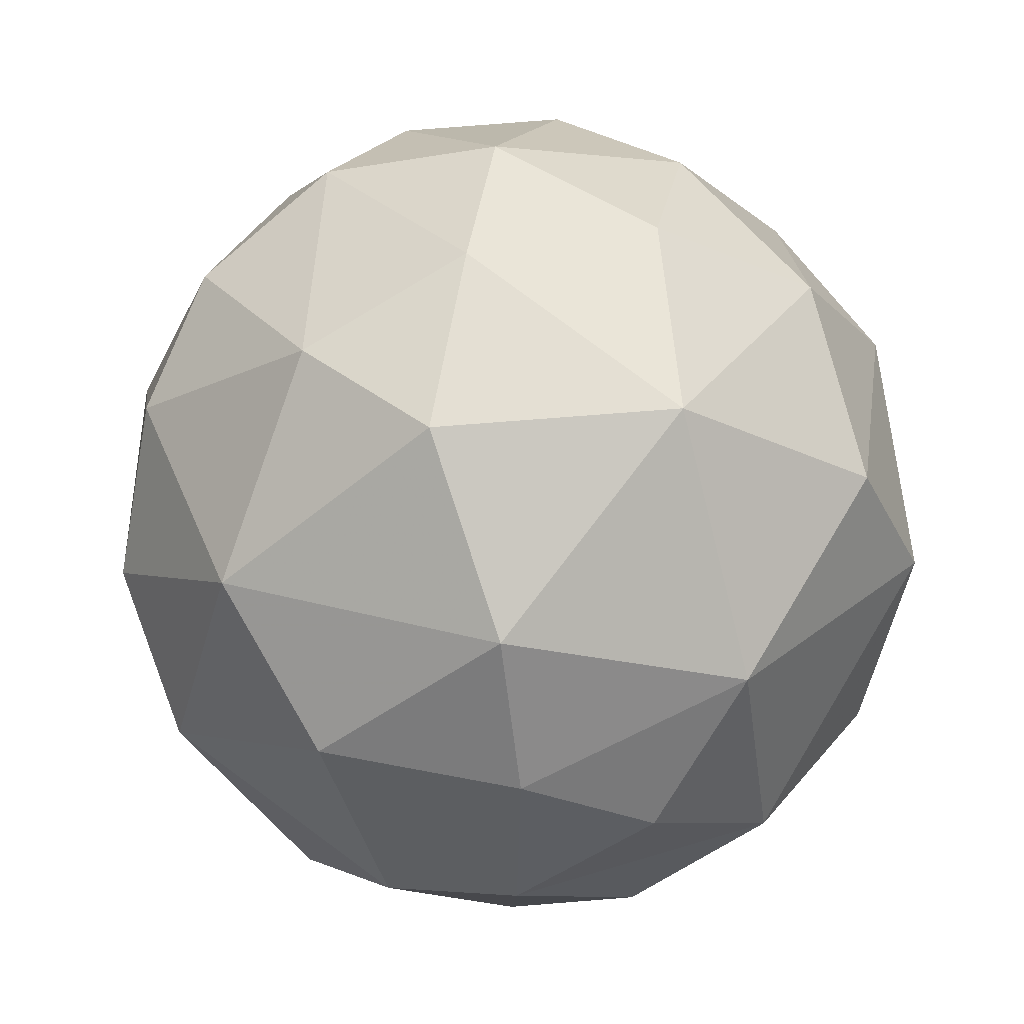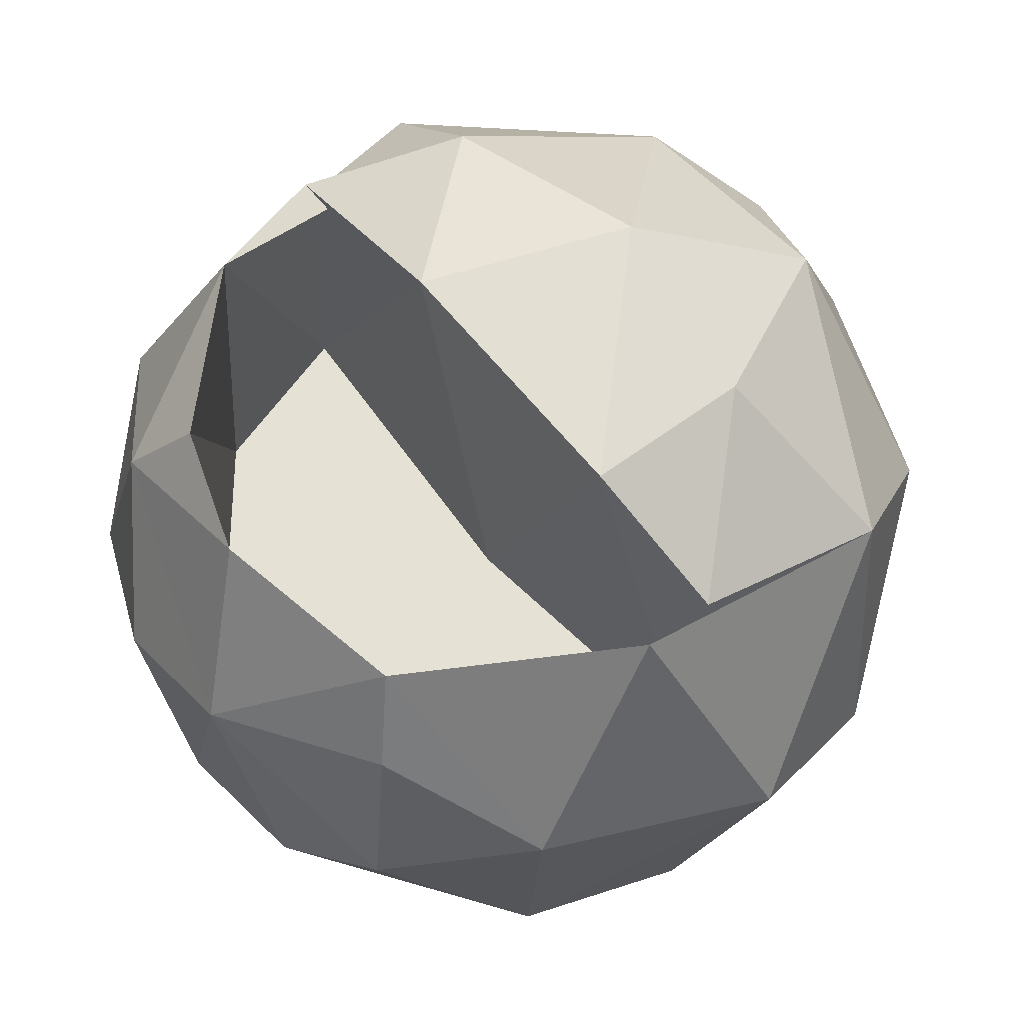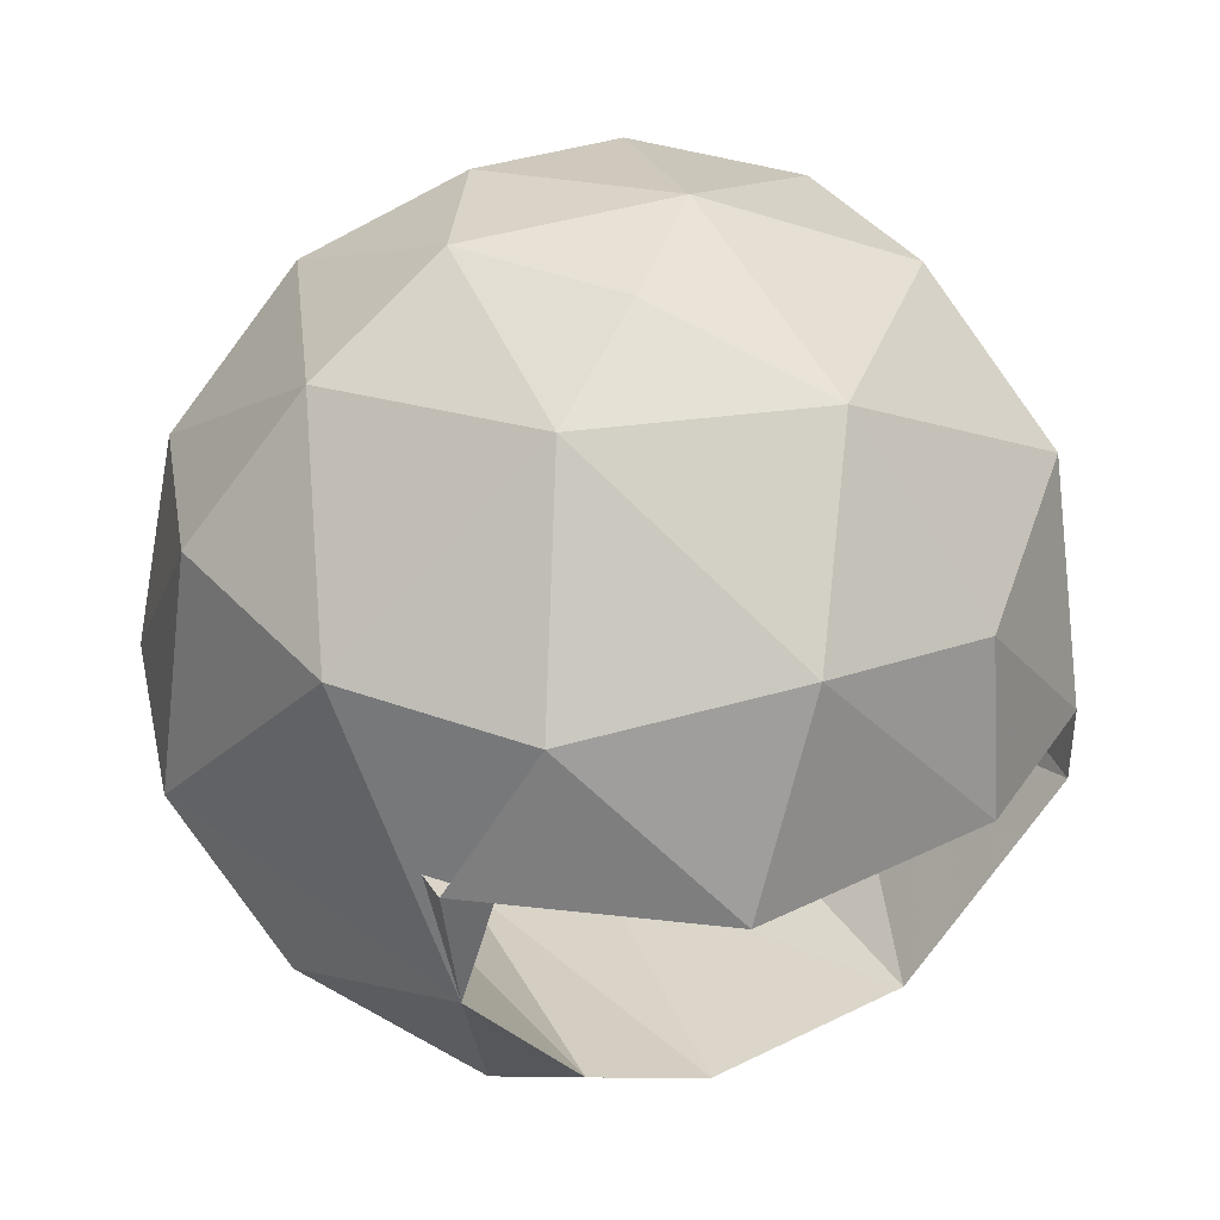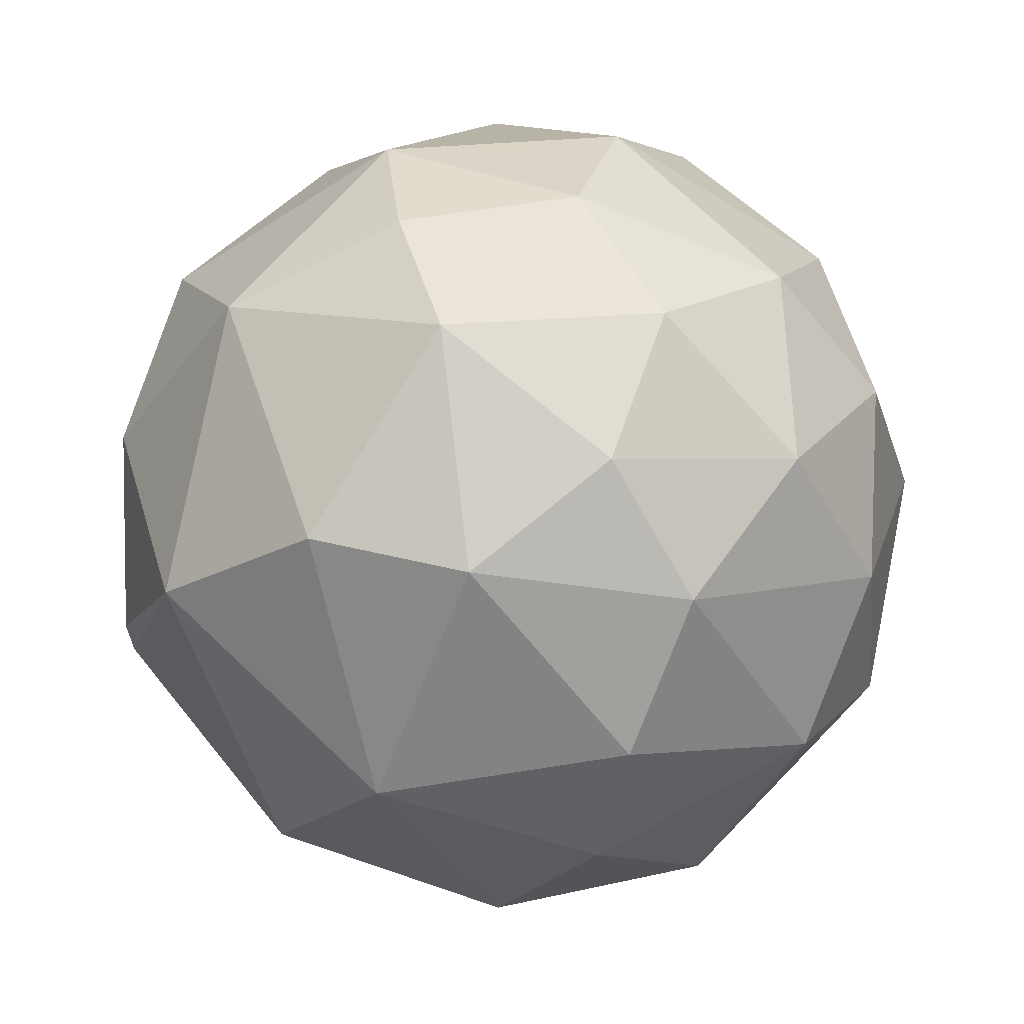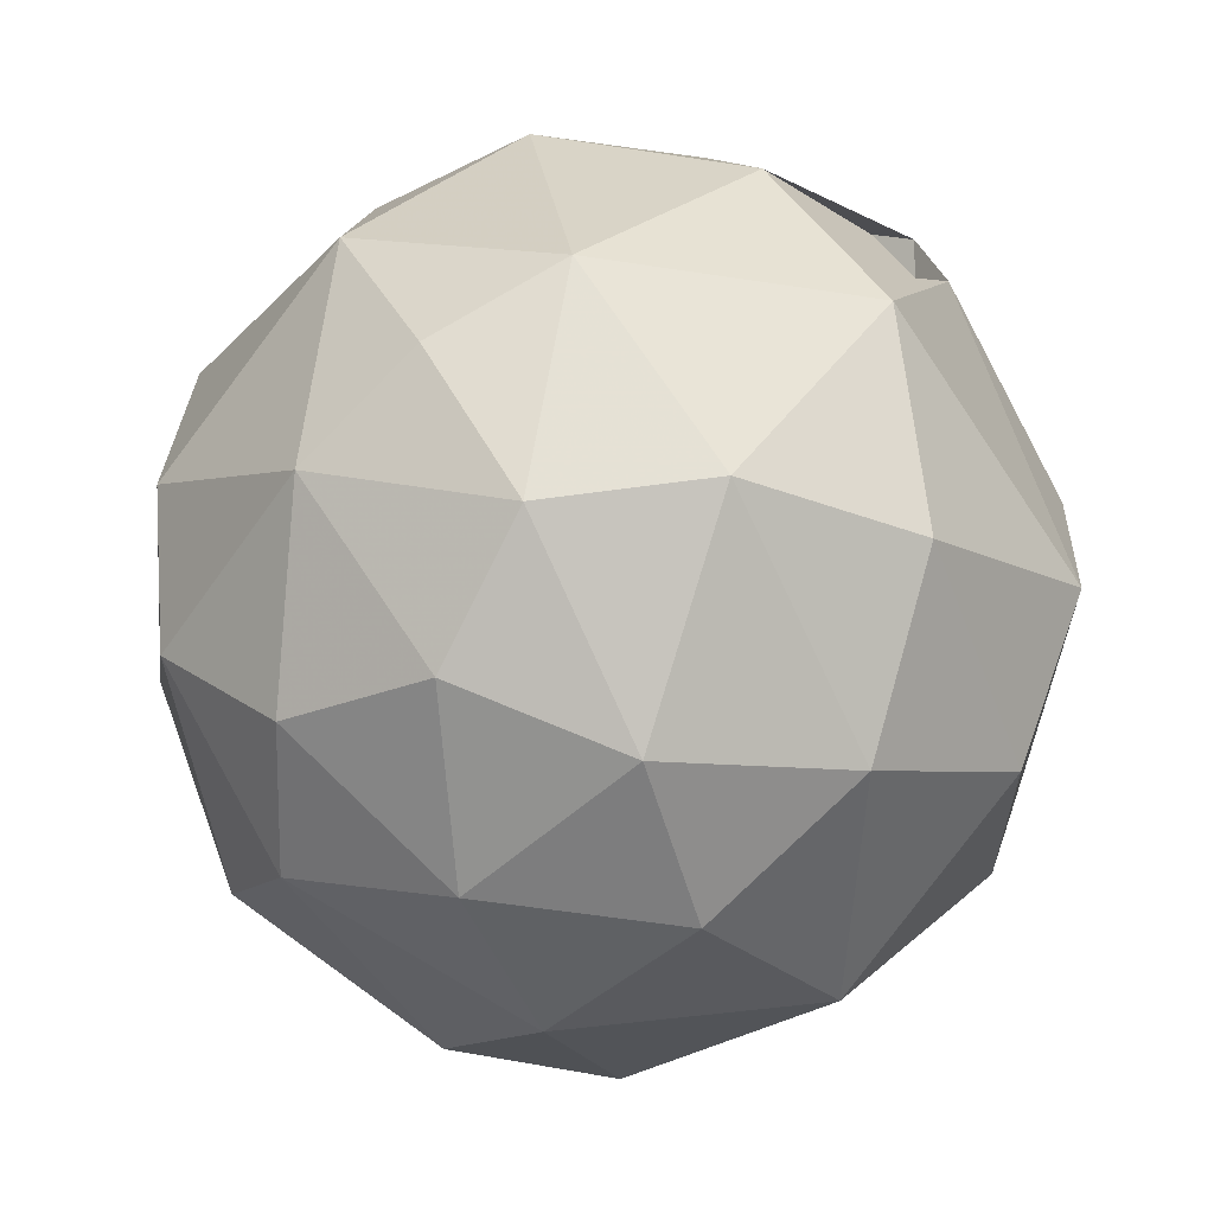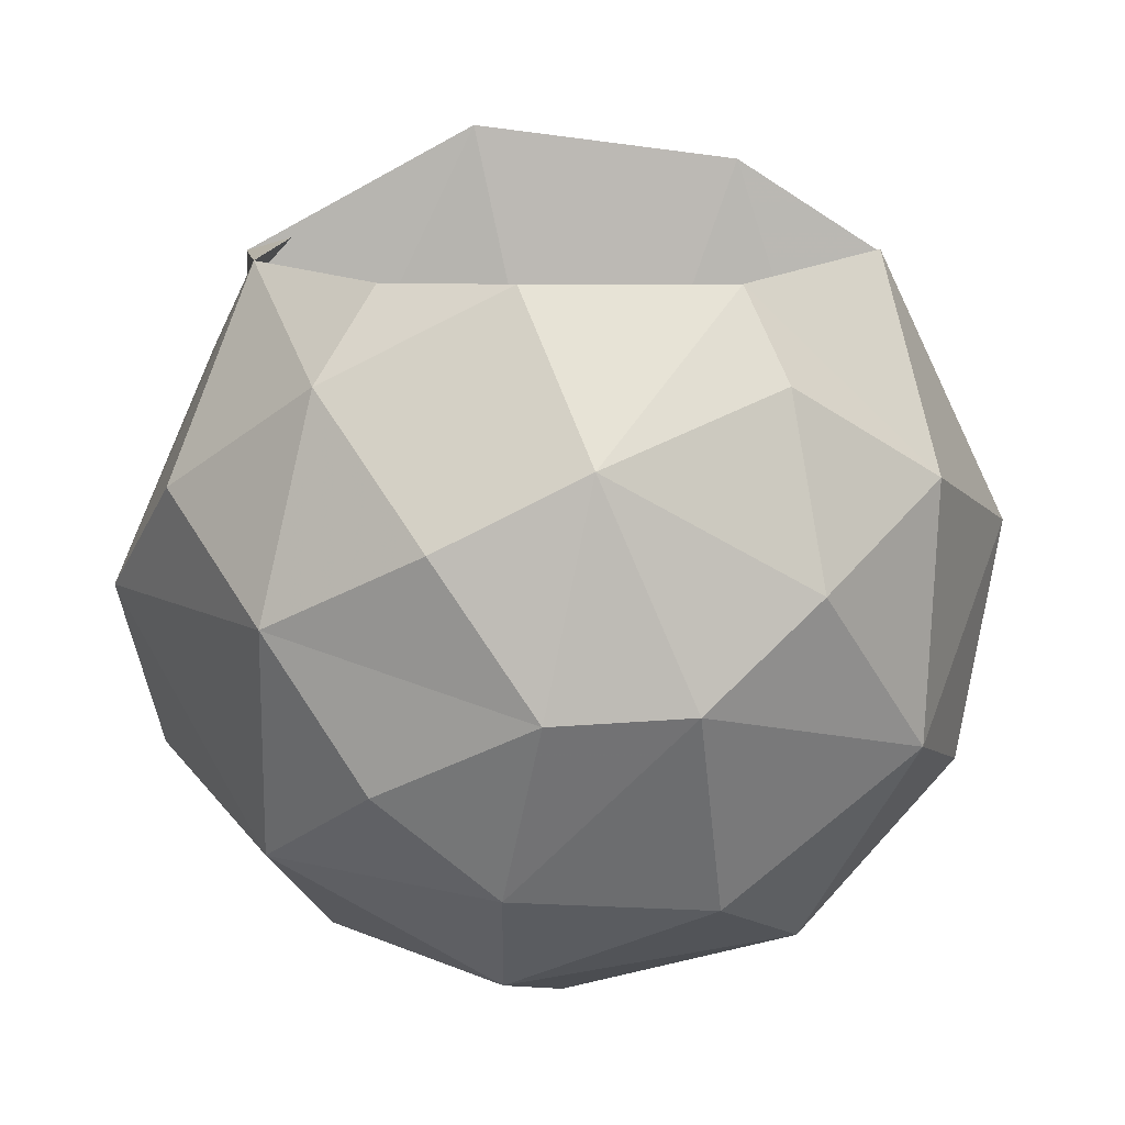
<metadata>
{"format":"obj","ext":"obj","renderer":"f3d","projection":"perspective","resolution":1024,"background":"white","views":[{"elev":-14.1,"azim":-169.6,"up":"+Y"},{"elev":64.7,"azim":49.7,"up":"+Z"},{"elev":32.0,"azim":-26.4,"up":"+Y"},{"elev":62.6,"azim":117.2,"up":"+Y"},{"elev":-10.4,"azim":-150.3,"up":"+Z"},{"elev":7.9,"azim":-0.4,"up":"+Z"}]}
</metadata>
<code>
o Sphere
v -1.331 -2.651 -0.3577
v 2.484 -1.598 -0.3553
v 0.03663 -2.997 -0.3384
v -2.87 -0.1508 -0.3562
v -2.507 -1.618 -0.3538
v 2.868 -0.1334 -0.3527
v 1.397 -2.628 -0.3657
v 0.1413 -0.4037 -0.3695
v 0.003887 -0.1999 -4.038
v -0.3379 2.898 -2.767
v -0.1832 -3.947 -0.8042
v 0.8292 3.685 -1.431
v 1.354 2.854 -2.528
v 1.228 0.6507 -3.791
v 1.319 -2.794 -2.607
v 2.556 1.867 -2.53
v 3.101 0.5751 -2.521
v 1.087 -3.841 -0.7493
v 3.554 -0.8373 -1.704
v 2.095 -1.326 -3.213
v 3.757 1.363 -0.572
v 3.062 -2.355 -1.29
v 2.225 3.335 -0.7524
v 4.047 -0.1884 0.3936
v 2.116 -3.441 0.1649
v 2.483 3.109 0.7203
v 3.054 1.832 2.017
v 3.183 -2.3 1.012
v 2.815 -0.7763 2.883
v 2.858 -0.1202 2.858
v 0.4692 4.002 0.4378
v 1.843 -3.064 1.84
v 1.574 -0.2989 3.675
v 0.7165 3.098 2.555
v 1.595 1.29 3.435
v -0.3854 -2.973 2.664
v 0.2385 -3.85 1.226
v -0.477 3.739 1.378
v -0.1188 1.549 3.742
v -0.7913 -0.3558 3.975
v -1.549 -2.532 2.658
v -2.132 1.225 3.202
v -1.104 -3.842 0.5562
v -1.475 3.152 2.068
v -3.344 1.39 1.878
v -2.689 -1.239 2.799
v -2.73 2.978 0.2361
v -2.058 -2.958 1.83
v -3.385 -2.004 0.9004
v -2.497 -3.222 -0.1368
v -3.73 1.578 -0.09052
v -3.668 -0.2112 -1.665
v -4.038 -0.6947 -0.1262
v -1.433 3.79 0.02695
v -3.204 1.631 -1.837
v -0.6754 3.78 -1.221
v -1.602 -3.376 -1.508
v -2.566 -2.202 -2.265
v -1.895 1.9 -2.993
v -1.984 2.981 -1.836
v -2.158 0.02674 -3.454
v -0.2565 1.504 -3.717
v -0.5256 -2.031 -3.474
v -0.5176 -3.158 -2.435
v -2.862 -0.1236 2.852
v 1.472 -2.674 2.653
f 5 4 7
f 4 8 7
f 3 36 1
f 5 46 4
f 66 3 7
f 5 1 41
f 46 65 4
f 30 29 6
f 29 2 6
f 40 8 4
f 10 12 13
f 63 15 64
f 14 9 62
f 20 9 14
f 14 62 13
f 18 11 64
f 64 15 18
f 13 12 23
f 15 20 22
f 19 17 21
f 25 18 22
f 28 25 22
f 21 23 26
f 24 22 19
f 23 31 26
f 22 24 28
f 21 26 27
f 27 24 21
f 27 29 24
f 34 27 26
f 25 32 37
f 26 31 34
f 29 66 28
f 30 35 33
f 30 27 35
f 35 34 39
f 40 33 39
f 34 38 44
f 39 34 44
f 36 48 37
f 36 41 48
f 48 43 37
f 46 42 45
f 54 44 38
f 45 44 47
f 45 47 51
f 45 51 53
f 52 53 51
f 53 50 49
f 53 58 50
f 47 54 60
f 55 52 51
f 11 43 50
f 53 52 58
f 56 60 54
f 55 59 61
f 61 52 55
f 58 61 63
f 63 64 58
f 60 10 59
f 59 10 62
f 61 9 63
f 10 56 12
f 40 4 65
f 66 2 29
f 7 1 5
f 6 2 7
f 8 6 7
f 7 3 1
f 6 8 33
f 2 66 7
f 33 30 6
f 62 10 13
f 31 12 56
f 9 20 63
f 20 15 63
f 16 14 13
f 14 17 20
f 15 22 18
f 17 14 16
f 17 19 20
f 20 19 22
f 16 13 23
f 16 21 17
f 21 24 19
f 12 31 23
f 21 16 23
f 25 28 32
f 37 11 18
f 24 29 28
f 37 18 25
f 30 29 27
f 66 32 28
f 35 27 34
f 32 66 37
f 34 31 38
f 66 36 37
f 33 35 39
f 42 40 39
f 44 42 39
f 40 42 65
f 43 11 37
f 48 41 46
f 42 44 45
f 46 65 42
f 38 31 54
f 49 48 46
f 47 44 54
f 50 43 48
f 49 50 48
f 45 53 46
f 49 46 53
f 55 51 47
f 55 47 60
f 50 58 57
f 50 57 11
f 52 61 58
f 60 59 55
f 31 56 54
f 60 56 10
f 58 64 57
f 57 64 11
f 62 61 59
f 9 61 62
f 40 33 8
f 41 46 5
f 1 36 41
f 66 36 3

</code>
